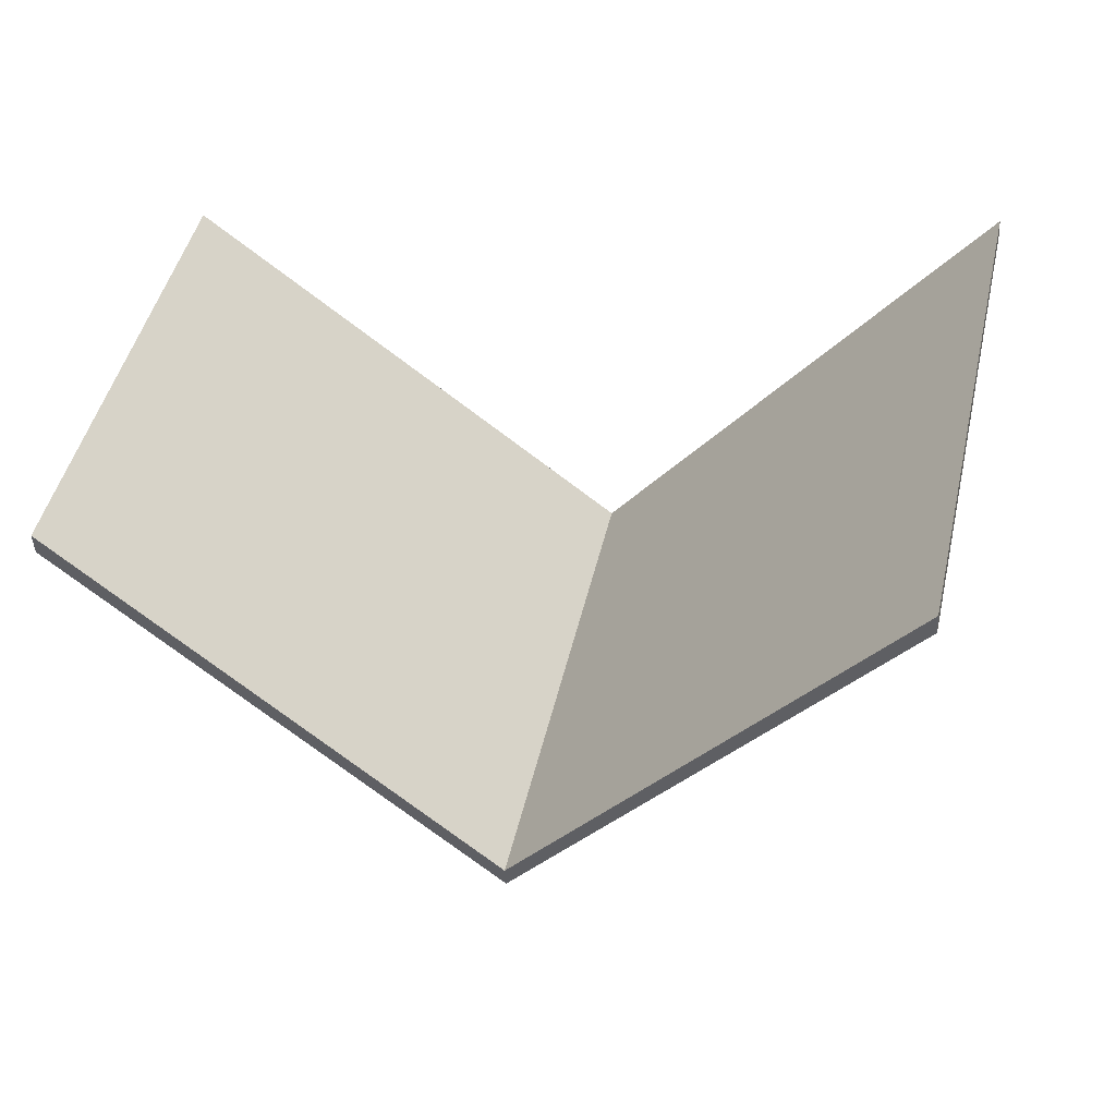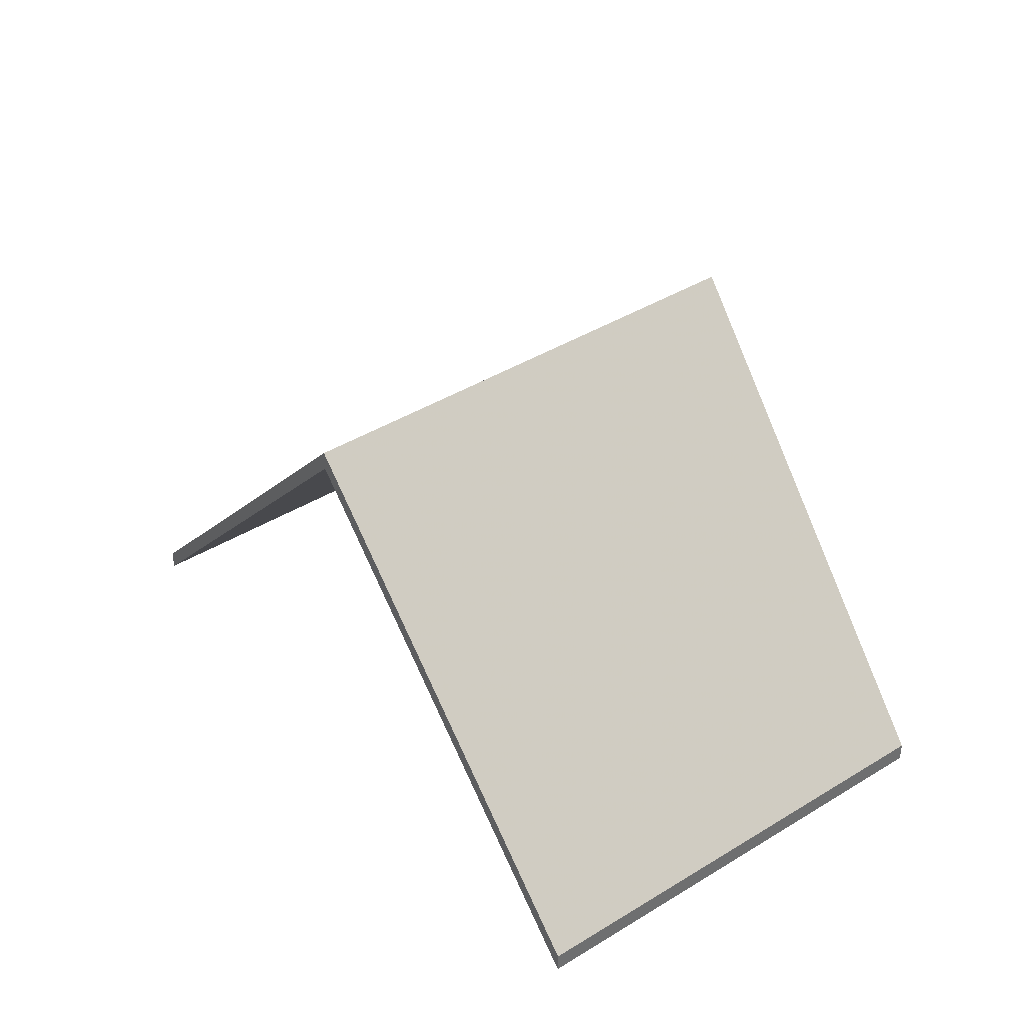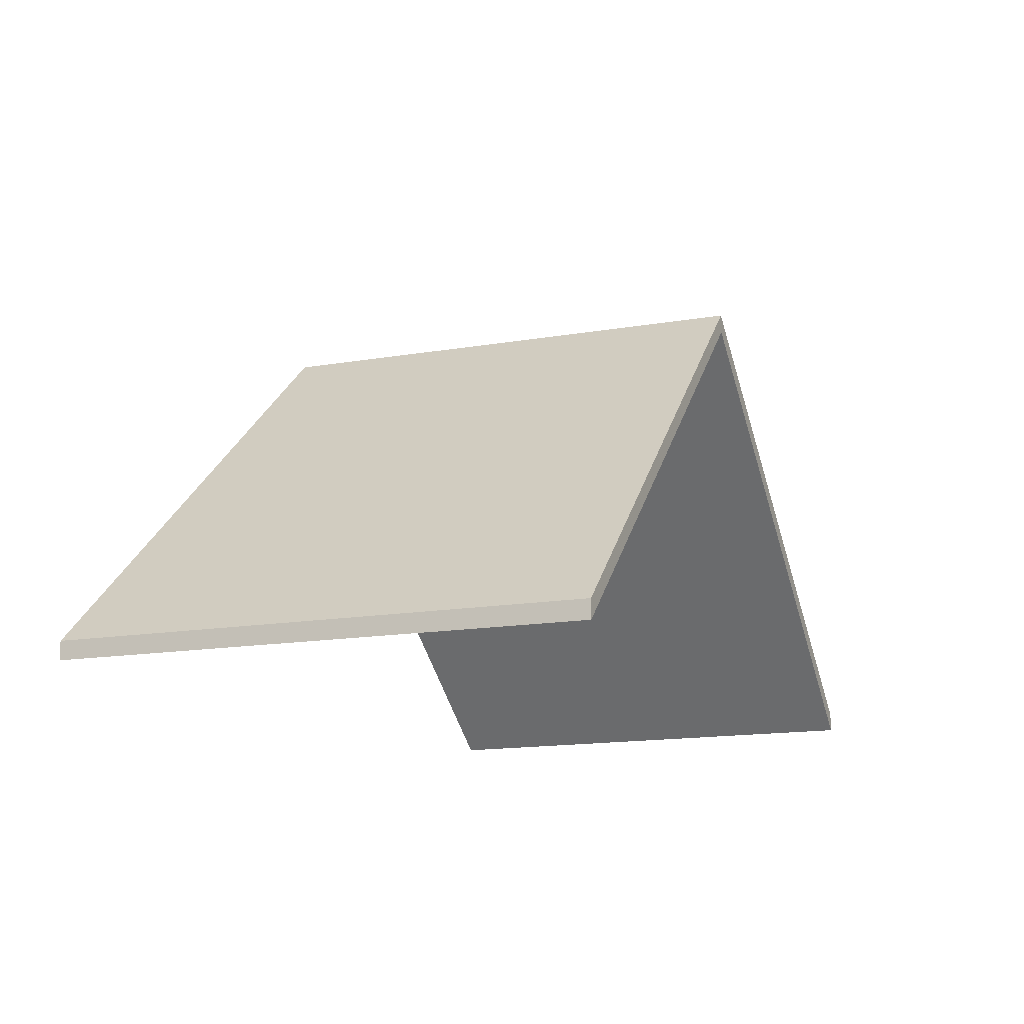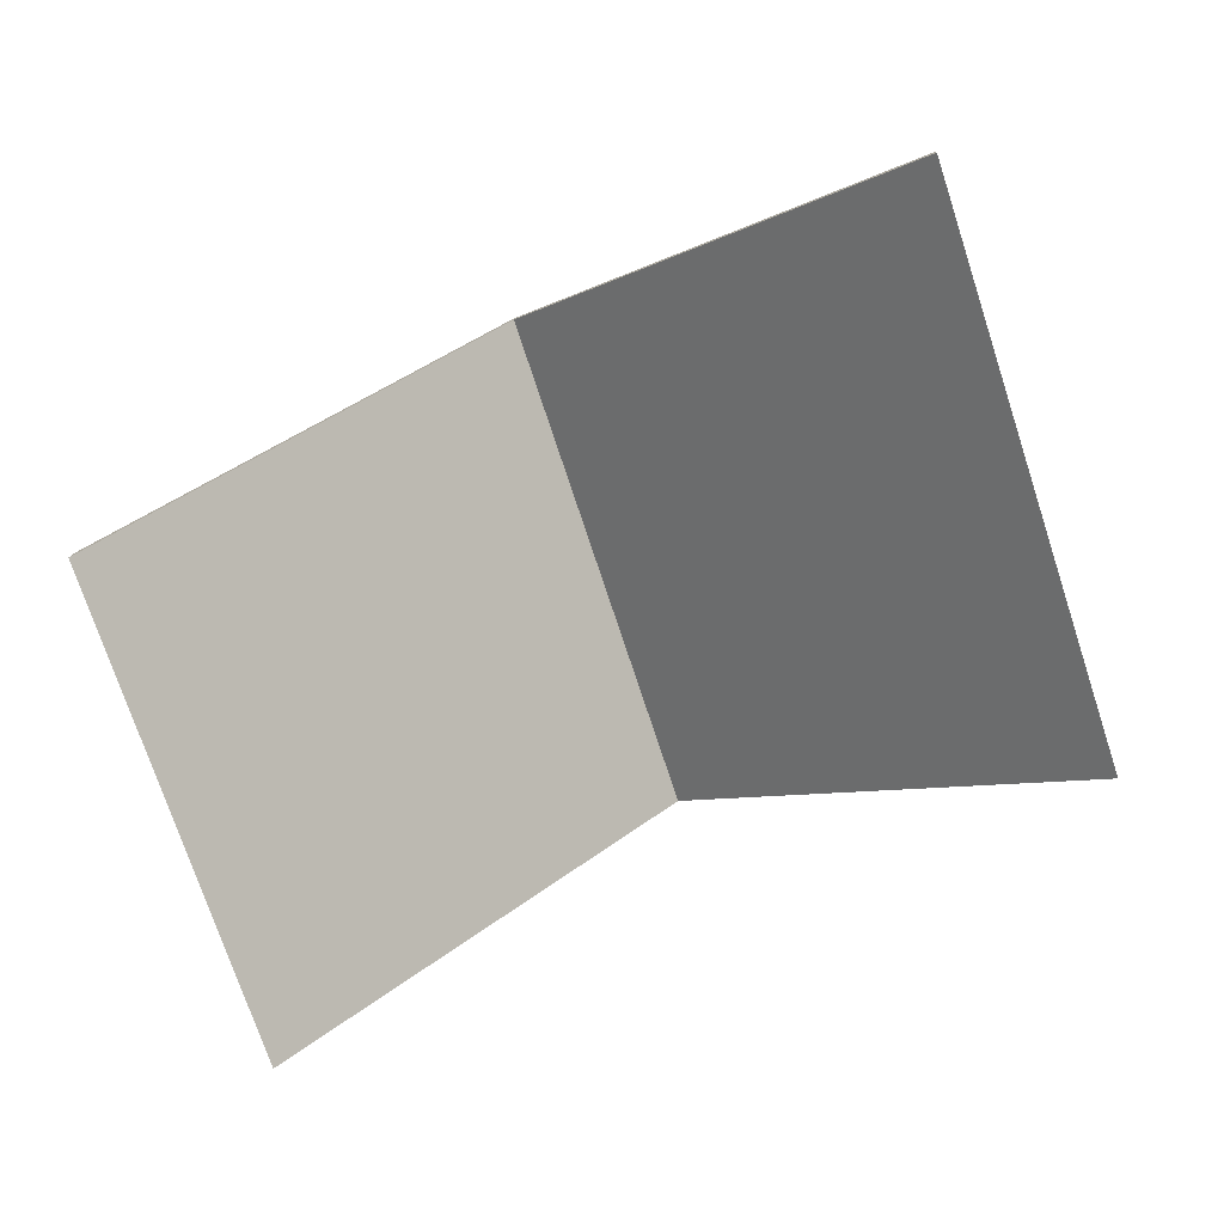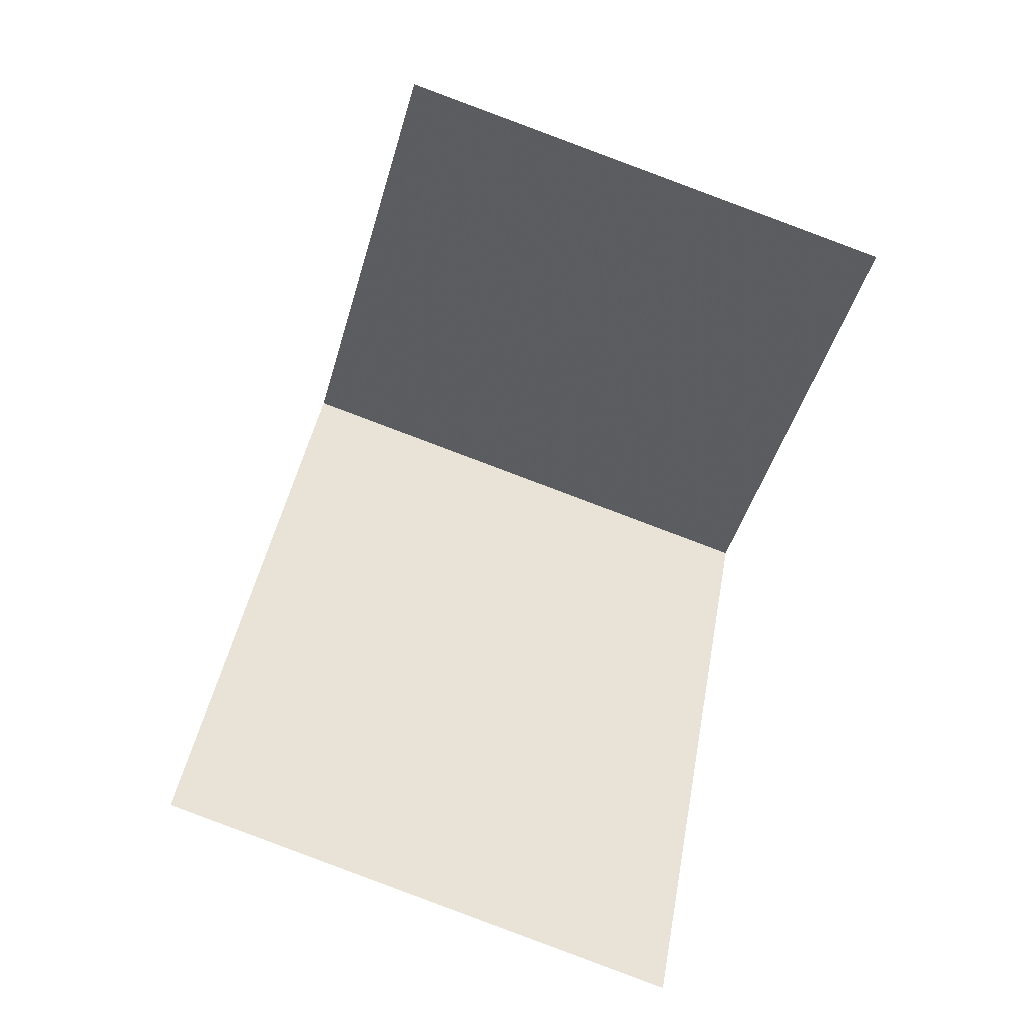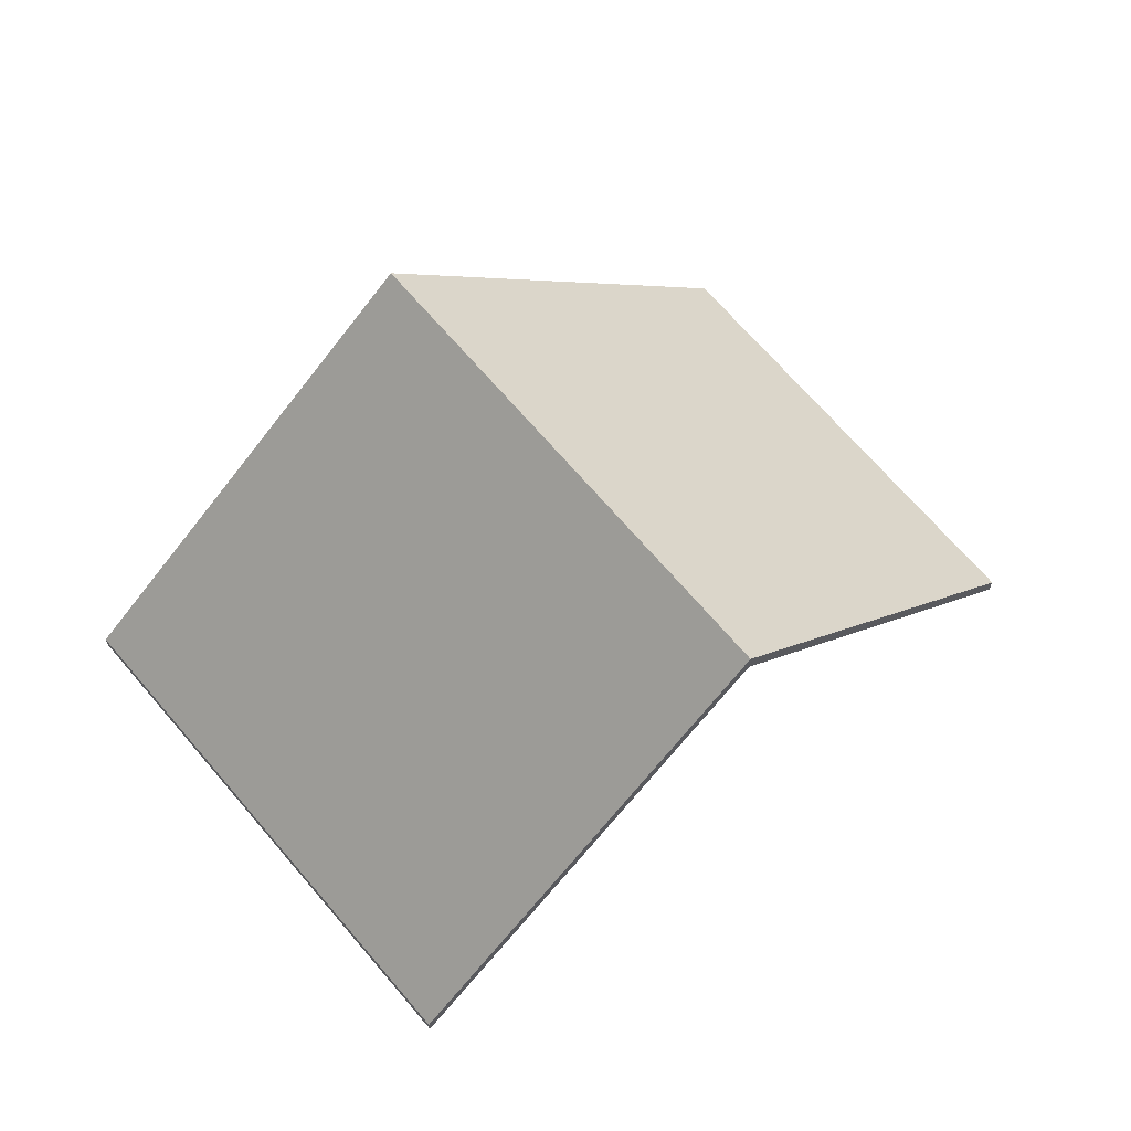
<metadata>
{"format":"obj","ext":"obj","renderer":"f3d","projection":"perspective","resolution":1024,"background":"white","views":[{"elev":-46.9,"azim":3.6,"up":"+Z"},{"elev":38.5,"azim":-115.7,"up":"+Y"},{"elev":-14.0,"azim":125.2,"up":"+Y"},{"elev":-78.4,"azim":30.8,"up":"+Y"},{"elev":-78.9,"azim":-98.6,"up":"+Y"},{"elev":66.1,"azim":152.2,"up":"+Y"}]}
</metadata>
<code>
v 0.5987 -0.003127 -1.058
v 0.6507 -0.056 -1.068
v 0.6507 -0.05864 -1.068
v 0.5987 -0.005761 -1.058
v 0.6137 -0.002264 -0.9892
v 0.5987 -0.003127 -1.058
v 0.5987 -0.005761 -1.058
v 0.6137 -0.004898 -0.9892
v 0.6507 -0.056 -1.068
v 0.6676 -0.056 -0.9948
v 0.6676 -0.05864 -0.9948
v 0.6507 -0.05864 -1.068
v 0.6676 -0.056 -0.9948
v 0.6137 -0.002264 -0.9892
v 0.6137 -0.004898 -0.9892
v 0.6676 -0.05864 -0.9948
v 0.5987 -0.003127 -1.058
v 0.6137 -0.002264 -0.9892
v 0.6676 -0.056 -0.9948
v 0.6507 -0.056 -1.068
v 0.6676 -0.05864 -0.9948
v 0.6137 -0.004898 -0.9892
v 0.5987 -0.005761 -1.058
v 0.6507 -0.05864 -1.068
v 0.6137 -0.002264 -0.9892
v 0.56 -0.056 -0.9837
v 0.56 -0.05864 -0.9837
v 0.6137 -0.004898 -0.9892
v 0.5987 -0.003127 -1.058
v 0.6137 -0.002264 -0.9892
v 0.6137 -0.004898 -0.9892
v 0.5987 -0.005761 -1.058
v 0.56 -0.056 -0.9837
v 0.5468 -0.056 -1.048
v 0.5468 -0.05864 -1.048
v 0.56 -0.05864 -0.9837
v 0.5468 -0.056 -1.048
v 0.5987 -0.003127 -1.058
v 0.5987 -0.005761 -1.058
v 0.5468 -0.05864 -1.048
v 0.6137 -0.002264 -0.9892
v 0.5987 -0.003127 -1.058
v 0.5468 -0.056 -1.048
v 0.56 -0.056 -0.9837
v 0.5468 -0.05864 -1.048
v 0.5987 -0.005761 -1.058
v 0.6137 -0.004898 -0.9892
v 0.56 -0.05864 -0.9837
f 1 2 3
f 1 3 4
f 5 6 7
f 5 7 8
f 9 10 11
f 9 11 12
f 13 14 15
f 13 15 16
f 17 18 19
f 17 19 20
f 21 22 23
f 21 23 24
f 25 26 27
f 25 27 28
f 29 30 31
f 29 31 32
f 33 34 35
f 33 35 36
f 37 38 39
f 37 39 40
f 41 42 43
f 41 43 44
f 45 46 47
f 45 47 48

</code>
